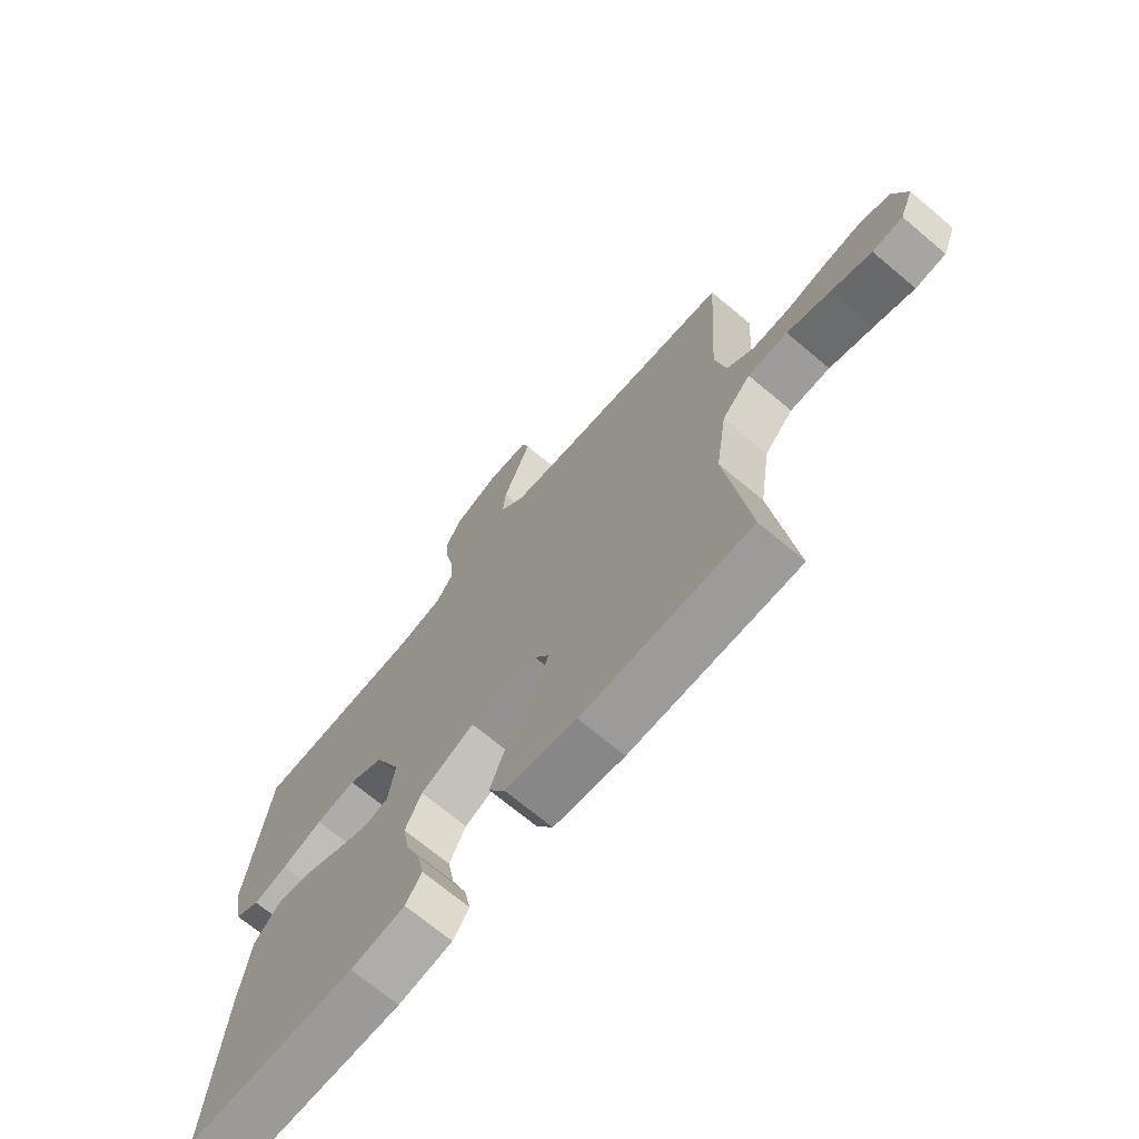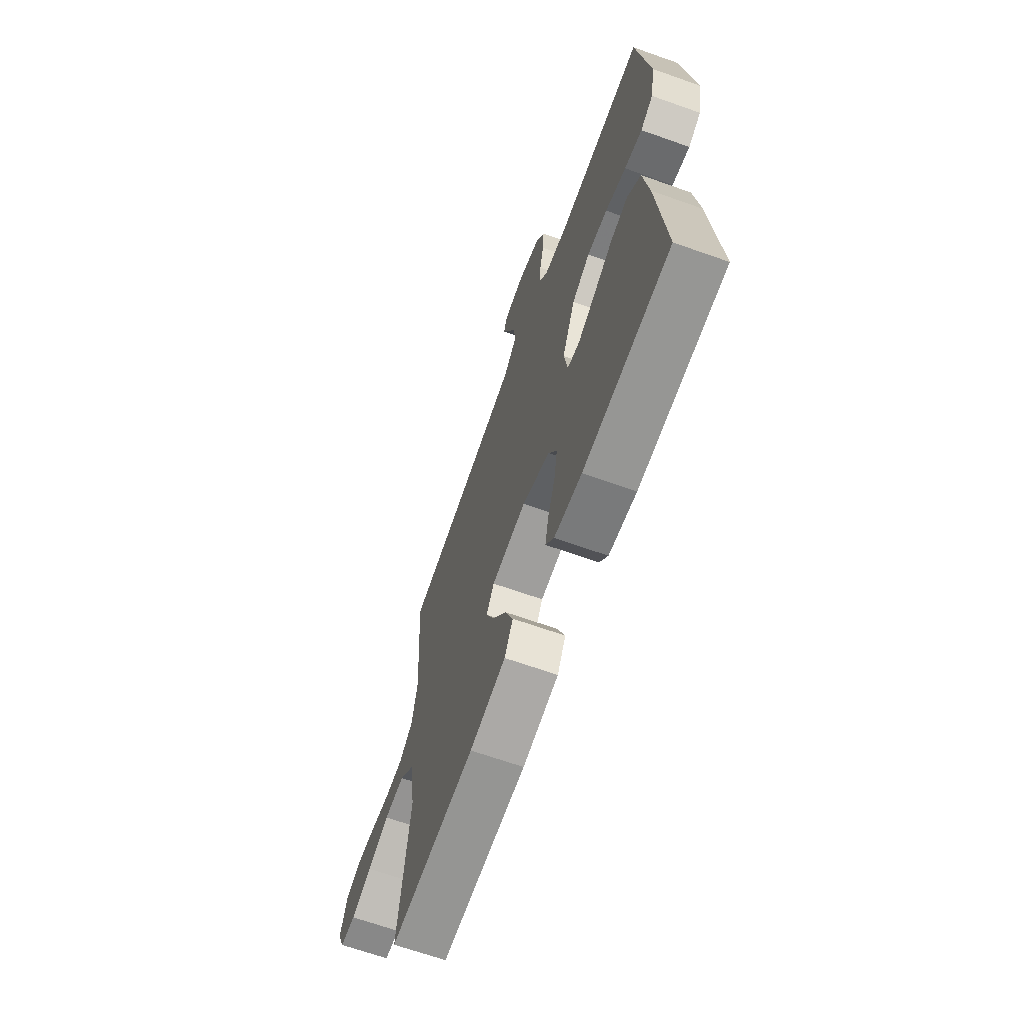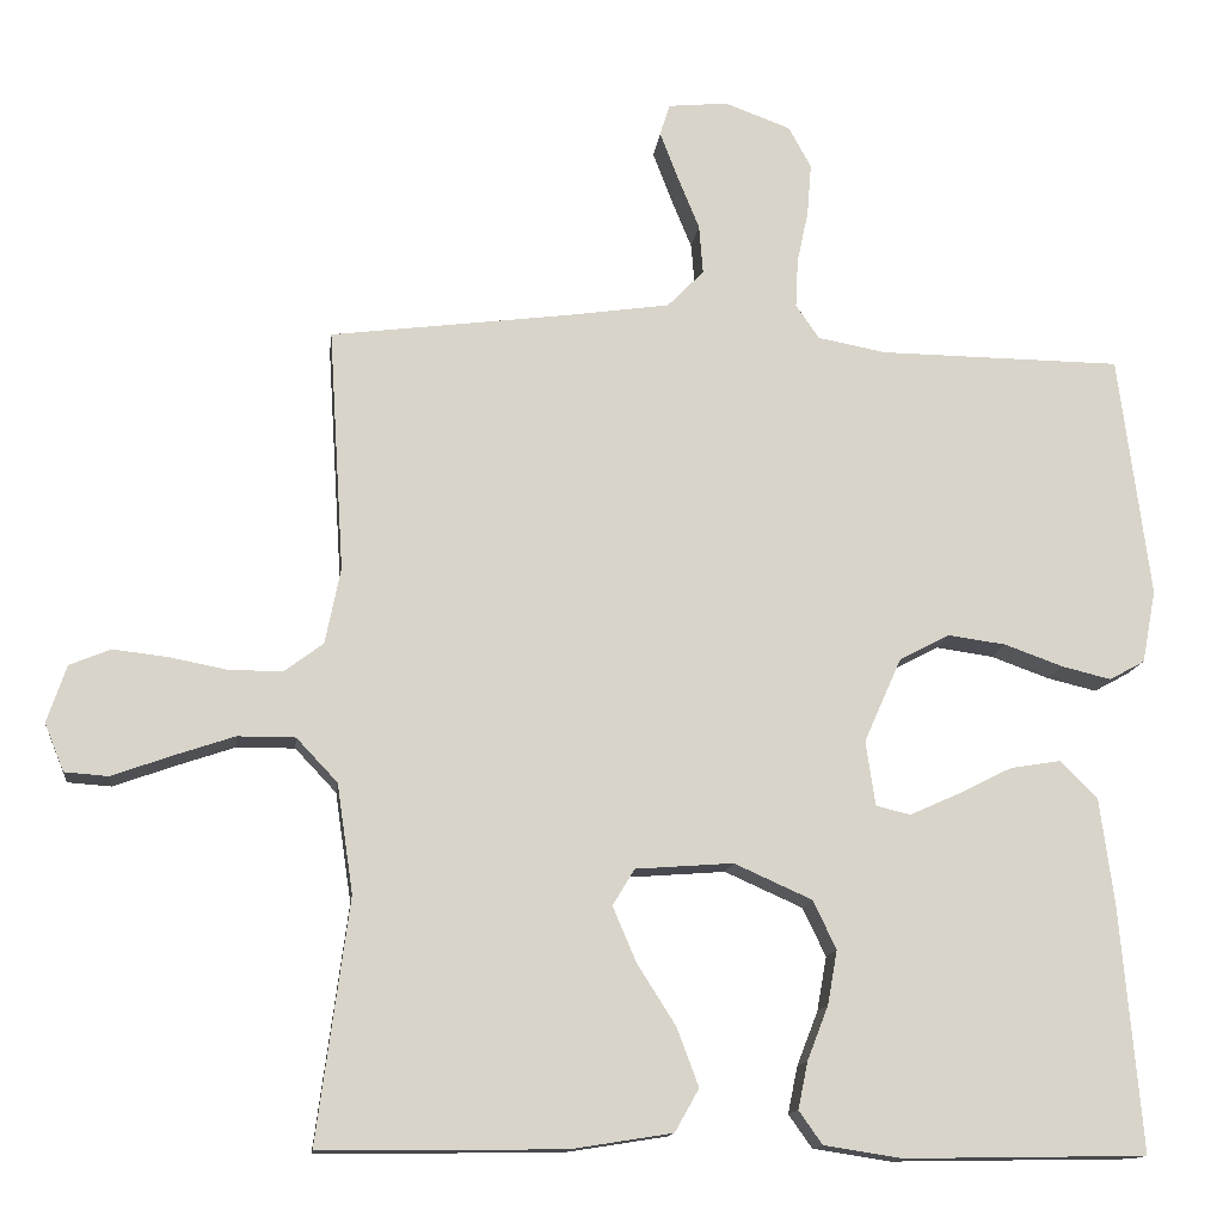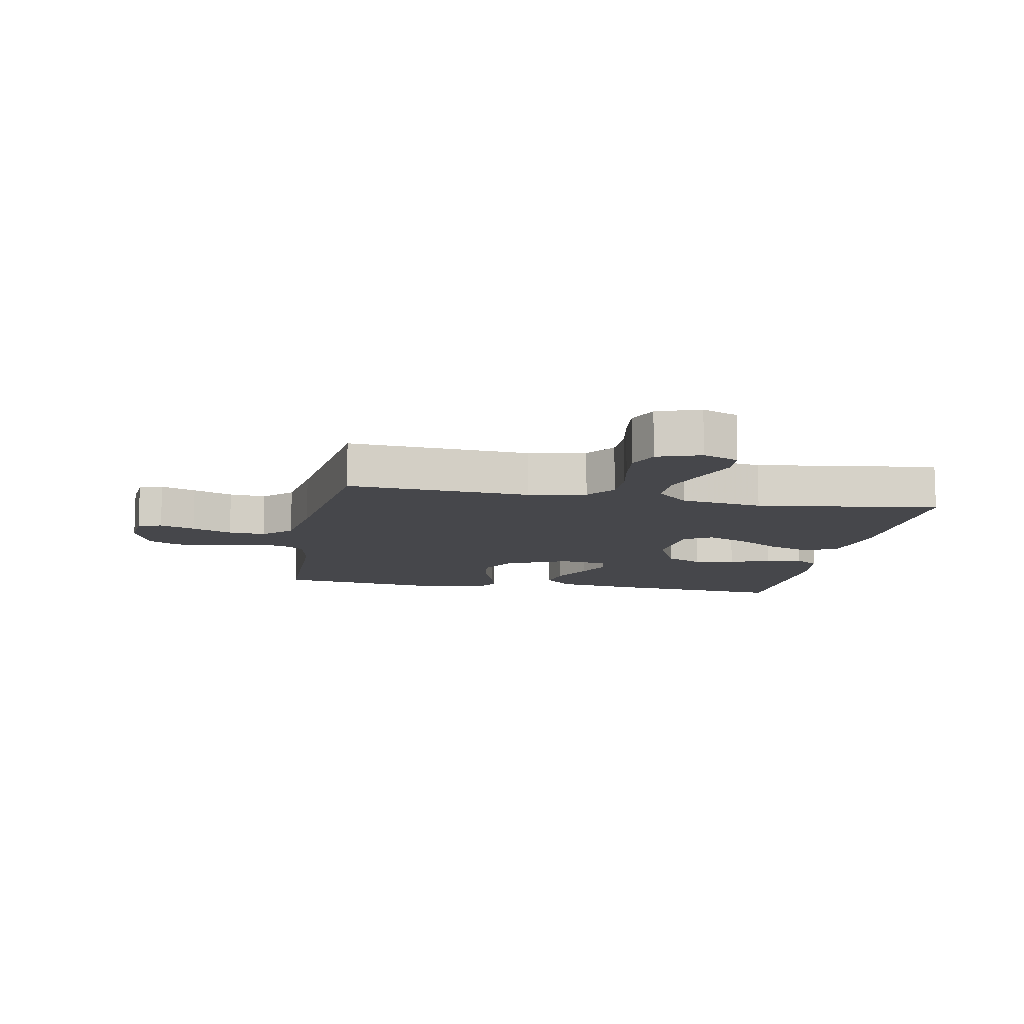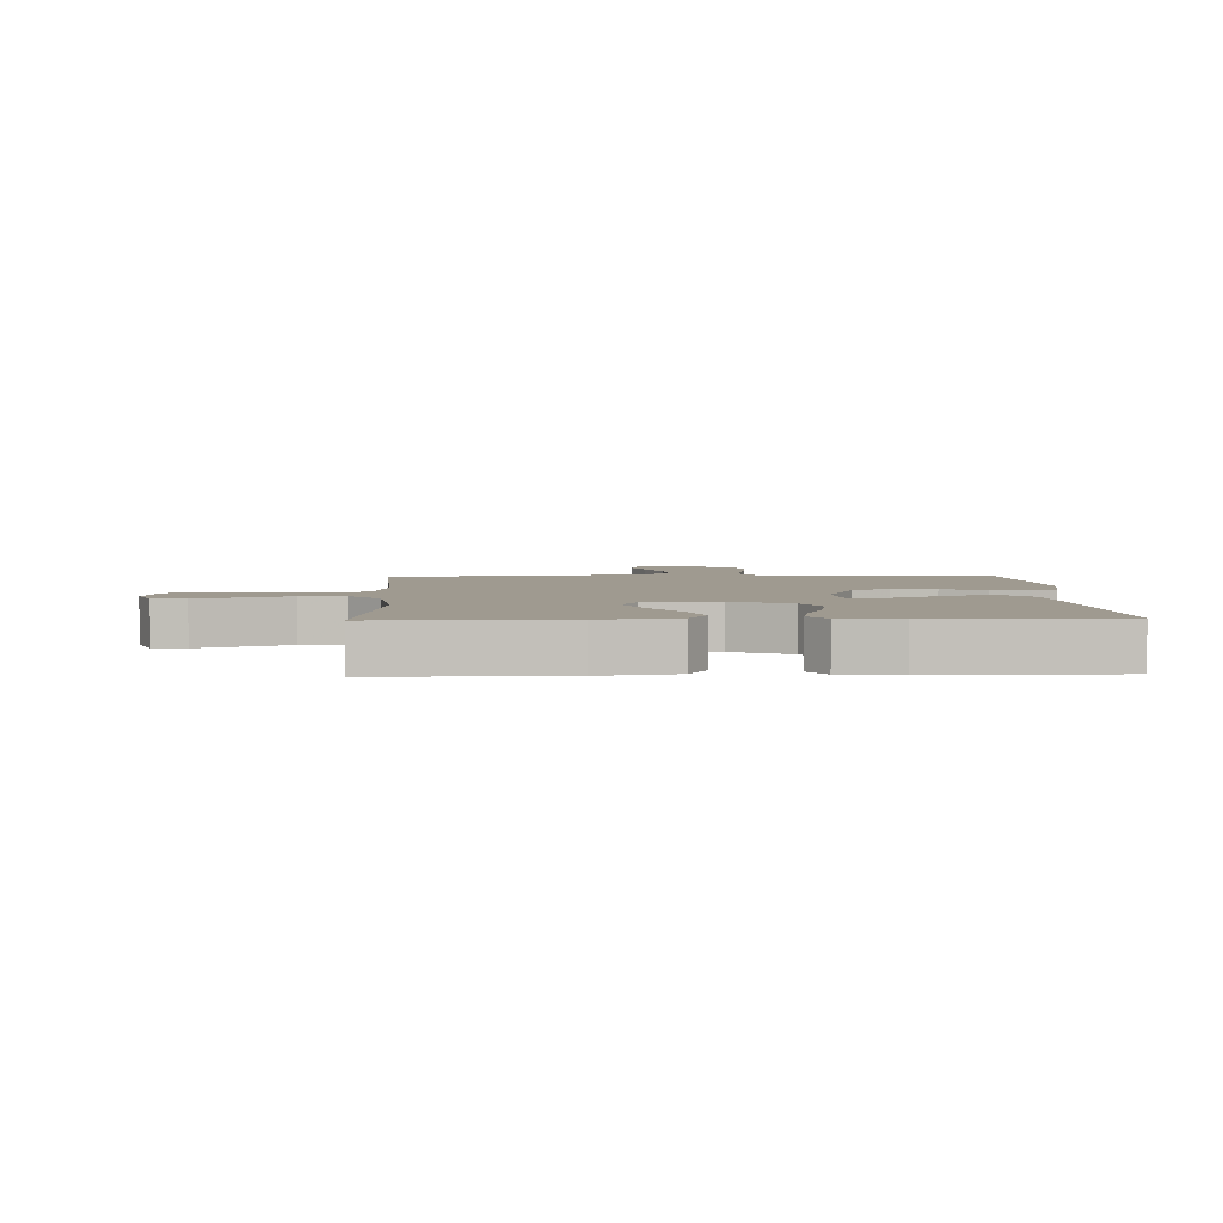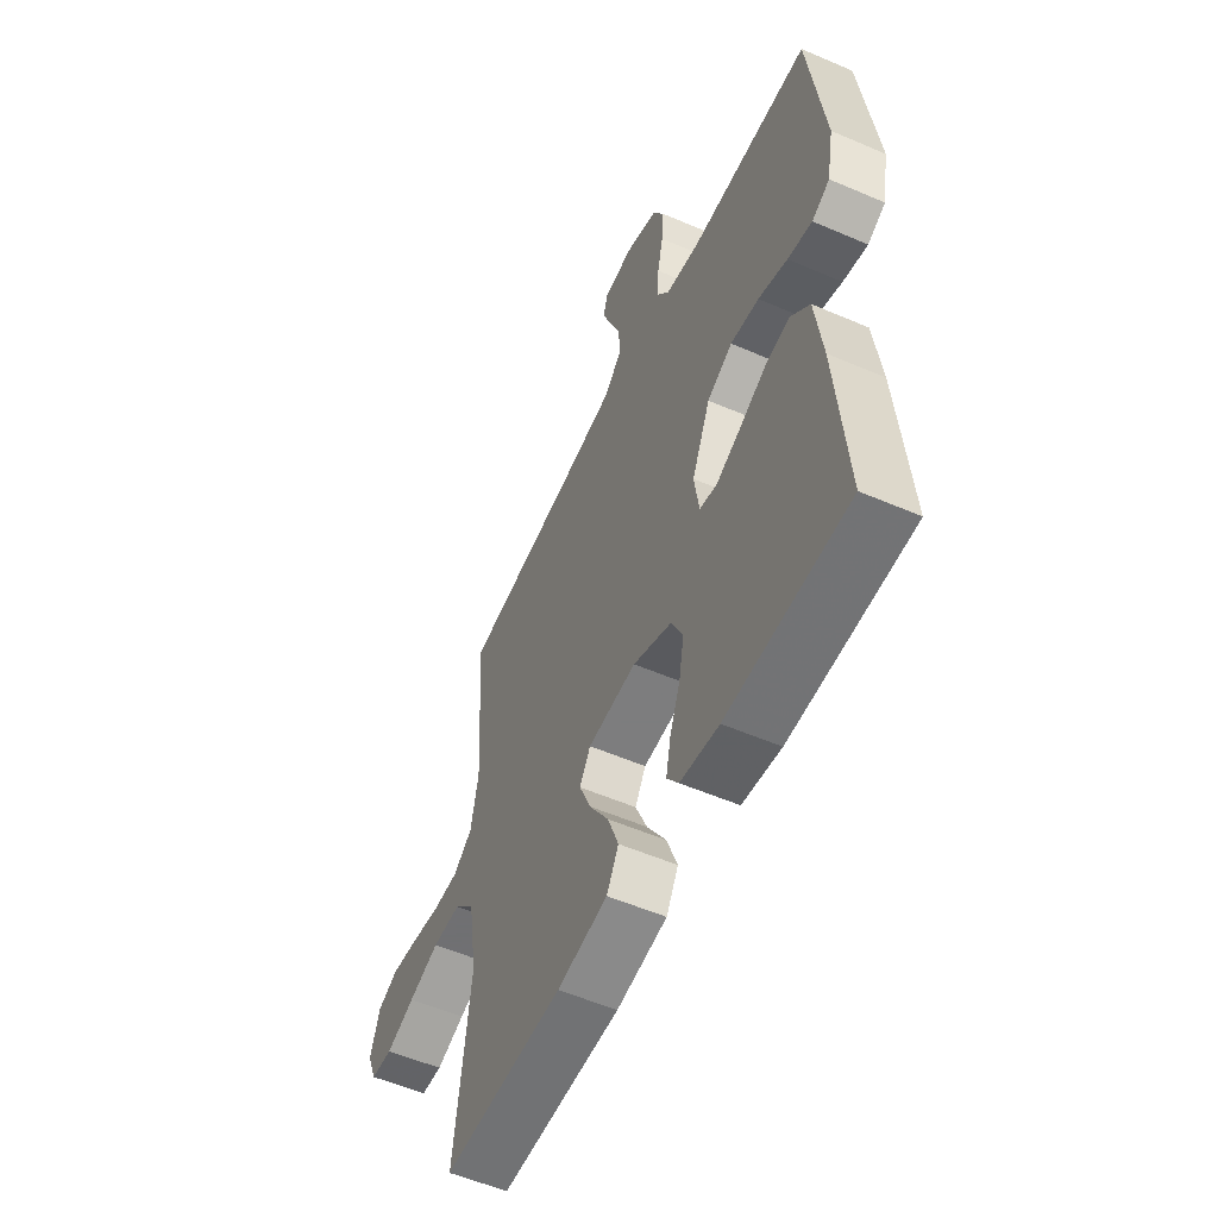
<metadata>
{"format":"obj","ext":"obj","renderer":"f3d","projection":"perspective","resolution":1024,"background":"white","views":[{"elev":-70.1,"azim":50.0,"up":"+Z"},{"elev":-66.8,"azim":-109.6,"up":"+Z"},{"elev":-13.5,"azim":173.3,"up":"+Z"},{"elev":-10.7,"azim":79.4,"up":"+Y"},{"elev":3.9,"azim":177.8,"up":"+Y"},{"elev":-55.0,"azim":-114.5,"up":"+Z"}]}
</metadata>
<code>
v 0.5 0.07 -0.5
v 0.2 0.07 -0.497
v 0.074 0.07 -0.477
v 0.044 0.07 -0.424
v 0.071 0.07 -0.352
v 0.119 0.07 -0.276
v 0.148 0.07 -0.208
v 0.121 0.07 -0.163
v 0 0.07 -0.154
v -0.096 0.07 -0.197
v -0.125 0.07 -0.257
v -0.113 0.07 -0.324
v -0.087 0.07 -0.391
v -0.075 0.07 -0.449
v -0.104 0.07 -0.49
v -0.2 0.07 -0.505
v -0.5 0.07 -0.5
v -0.474 0.07 -0.2
v -0.456 0.07 -0.066
v -0.41 0.07 -0.019
v -0.348 0.07 -0.029
v -0.28 0.07 -0.063
v -0.22 0.07 -0.09
v -0.177 0.07 -0.08
v -0.165 0.07 0
v -0.211 0.07 0.104
v -0.274 0.07 0.137
v -0.345 0.07 0.127
v -0.417 0.07 0.101
v -0.478 0.07 0.086
v -0.522 0.07 0.11
v -0.539 0.07 0.2
v -0.5 0.07 0.5
v -0.2 0.07 0.504
v -0.116 0.07 0.52
v -0.087 0.07 0.562
v -0.09 0.07 0.622
v -0.104 0.07 0.688
v -0.109 0.07 0.752
v -0.081 0.07 0.803
v 0 0.07 0.833
v 0.074 0.07 0.826
v 0.086 0.07 0.787
v 0.064 0.07 0.729
v 0.037 0.07 0.663
v 0.032 0.07 0.602
v 0.077 0.07 0.556
v 0.2 0.07 0.538
v 0.5 0.07 0.5
v 0.481 0.07 0.2
v 0.5 0.07 0.106
v 0.548 0.07 0.07
v 0.614 0.07 0.07
v 0.686 0.07 0.084
v 0.754 0.07 0.092
v 0.805 0.07 0.071
v 0.829 0.07 0
v 0.805 0.07 -0.059
v 0.751 0.07 -0.063
v 0.679 0.07 -0.037
v 0.602 0.07 -0.011
v 0.531 0.07 -0.011
v 0.48 0.07 -0.065
v 0.46 0.07 -0.2
v 0.5 0 -0.5
v 0.2 0 -0.497
v 0.074 0 -0.477
v 0.044 0 -0.424
v 0.071 0 -0.352
v 0.119 0 -0.276
v 0.148 0 -0.208
v 0.121 0 -0.163
v 0 0 -0.154
v -0.096 0 -0.197
v -0.125 0 -0.257
v -0.113 0 -0.324
v -0.087 0 -0.391
v -0.075 0 -0.449
v -0.104 0 -0.49
v -0.2 0 -0.505
v -0.5 0 -0.5
v -0.474 0 -0.2
v -0.456 0 -0.066
v -0.41 0 -0.019
v -0.348 0 -0.029
v -0.28 0 -0.063
v -0.22 0 -0.09
v -0.177 0 -0.08
v -0.165 0 0
v -0.211 0 0.104
v -0.274 0 0.137
v -0.345 0 0.127
v -0.417 0 0.101
v -0.478 0 0.086
v -0.522 0 0.11
v -0.539 0 0.2
v -0.5 0 0.5
v -0.2 0 0.504
v -0.116 0 0.52
v -0.087 0 0.562
v -0.09 0 0.622
v -0.104 0 0.688
v -0.109 0 0.752
v -0.081 0 0.803
v 0 0 0.833
v 0.074 0 0.826
v 0.086 0 0.787
v 0.064 0 0.729
v 0.037 0 0.663
v 0.032 0 0.602
v 0.077 0 0.556
v 0.2 0 0.538
v 0.5 0 0.5
v 0.481 0 0.2
v 0.5 0 0.106
v 0.548 0 0.07
v 0.614 0 0.07
v 0.686 0 0.084
v 0.754 0 0.092
v 0.805 0 0.071
v 0.829 0 0
v 0.805 0 -0.059
v 0.751 0 -0.063
v 0.679 0 -0.037
v 0.602 0 -0.011
v 0.531 0 -0.011
v 0.48 0 -0.065
v 0.46 0 -0.2
f 58 59 60
f 57 58 60
f 56 57 60
f 55 56 60
f 54 55 60
f 53 54 60
f 52 53 60 61
f 51 52 61 62
f 48 49 50
f 47 48 50 51
f 51 62 63
f 47 51 63
f 46 47 63
f 43 44 45
f 42 43 45
f 41 42 45
f 40 41 45
f 39 40 45
f 38 39 45
f 37 38 45
f 36 37 45 46
f 32 33 34
f 31 32 34
f 30 31 34
f 29 30 34
f 28 29 34
f 27 28 34 35
f 46 63 64
f 36 46 64
f 35 36 64
f 27 35 64
f 26 27 64
f 20 21 22
f 19 20 22
f 18 19 22
f 17 18 22
f 16 17 22
f 15 16 22
f 14 15 22
f 13 14 22
f 12 13 22
f 11 12 22 23
f 10 11 23 24
f 4 5 6
f 3 4 6
f 2 3 6
f 1 2 6
f 64 1 6
f 64 6 7
f 25 26 64
f 9 10 24 25
f 8 9 25
f 8 25 64
f 7 8 64
f 124 123 122
f 124 122 121
f 124 121 120
f 124 120 119
f 124 119 118
f 124 118 117
f 125 124 117 116
f 126 125 116 115
f 114 113 112
f 115 114 112 111
f 127 126 115
f 127 115 111
f 127 111 110
f 109 108 107
f 109 107 106
f 109 106 105
f 109 105 104
f 109 104 103
f 109 103 102
f 109 102 101
f 110 109 101 100
f 98 97 96
f 98 96 95
f 98 95 94
f 98 94 93
f 98 93 92
f 99 98 92 91
f 128 127 110
f 128 110 100
f 128 100 99
f 128 99 91
f 128 91 90
f 86 85 84
f 86 84 83
f 86 83 82
f 86 82 81
f 86 81 80
f 86 80 79
f 86 79 78
f 86 78 77
f 86 77 76
f 87 86 76 75
f 88 87 75 74
f 70 69 68
f 70 68 67
f 70 67 66
f 70 66 65
f 70 65 128
f 71 70 128
f 128 90 89
f 89 88 74 73
f 89 73 72
f 128 89 72
f 128 72 71
f 1 65 66 2
f 2 66 67 3
f 3 67 68 4
f 4 68 69 5
f 5 69 70 6
f 6 70 71 7
f 7 71 72 8
f 8 72 73 9
f 9 73 74 10
f 10 74 75 11
f 11 75 76 12
f 12 76 77 13
f 13 77 78 14
f 14 78 79 15
f 15 79 80 16
f 16 80 81 17
f 17 81 82 18
f 18 82 83 19
f 19 83 84 20
f 20 84 85 21
f 21 85 86 22
f 22 86 87 23
f 23 87 88 24
f 24 88 89 25
f 25 89 90 26
f 26 90 91 27
f 27 91 92 28
f 28 92 93 29
f 29 93 94 30
f 30 94 95 31
f 31 95 96 32
f 32 96 97 33
f 33 97 98 34
f 34 98 99 35
f 35 99 100 36
f 36 100 101 37
f 37 101 102 38
f 38 102 103 39
f 39 103 104 40
f 40 104 105 41
f 41 105 106 42
f 42 106 107 43
f 43 107 108 44
f 44 108 109 45
f 45 109 110 46
f 46 110 111 47
f 47 111 112 48
f 48 112 113 49
f 49 113 114 50
f 50 114 115 51
f 51 115 116 52
f 52 116 117 53
f 53 117 118 54
f 54 118 119 55
f 55 119 120 56
f 56 120 121 57
f 57 121 122 58
f 58 122 123 59
f 59 123 124 60
f 60 124 125 61
f 61 125 126 62
f 62 126 127 63
f 63 127 128 64
f 64 128 65 1

</code>
